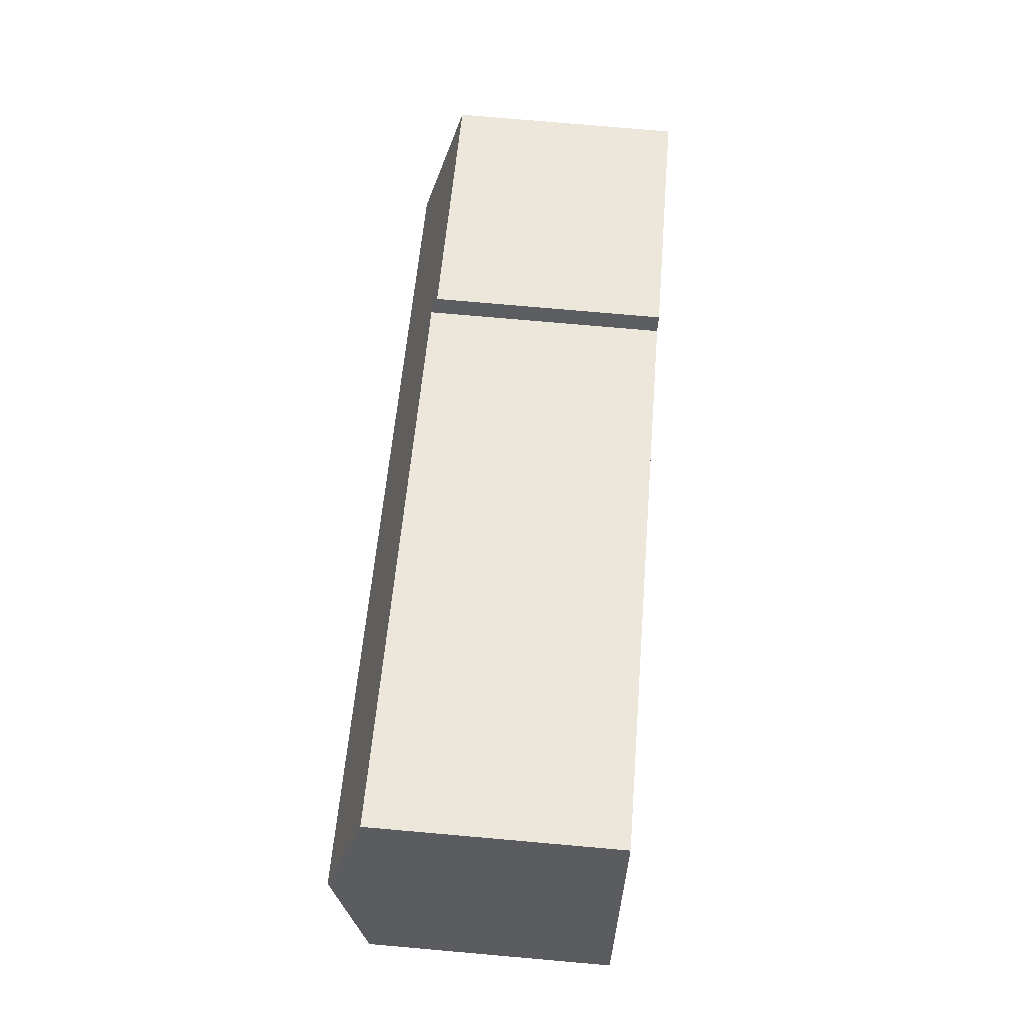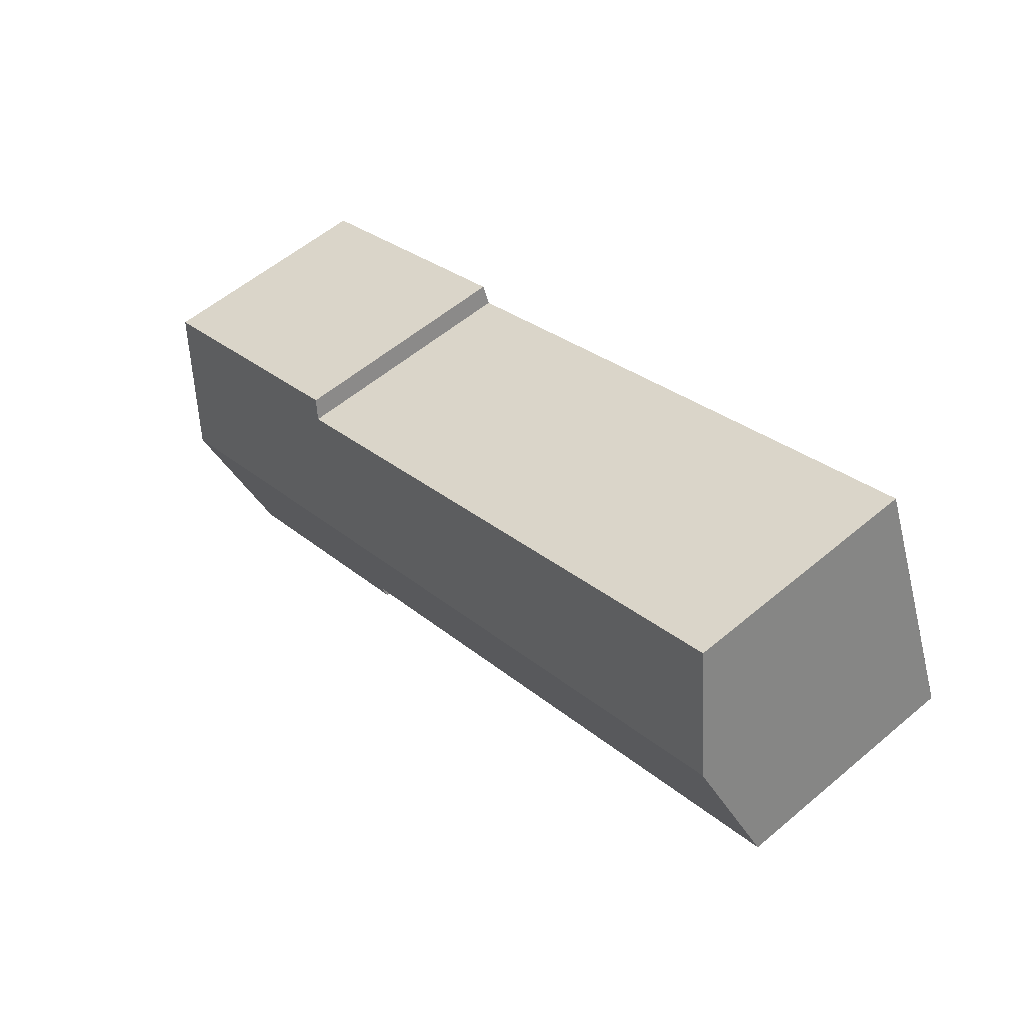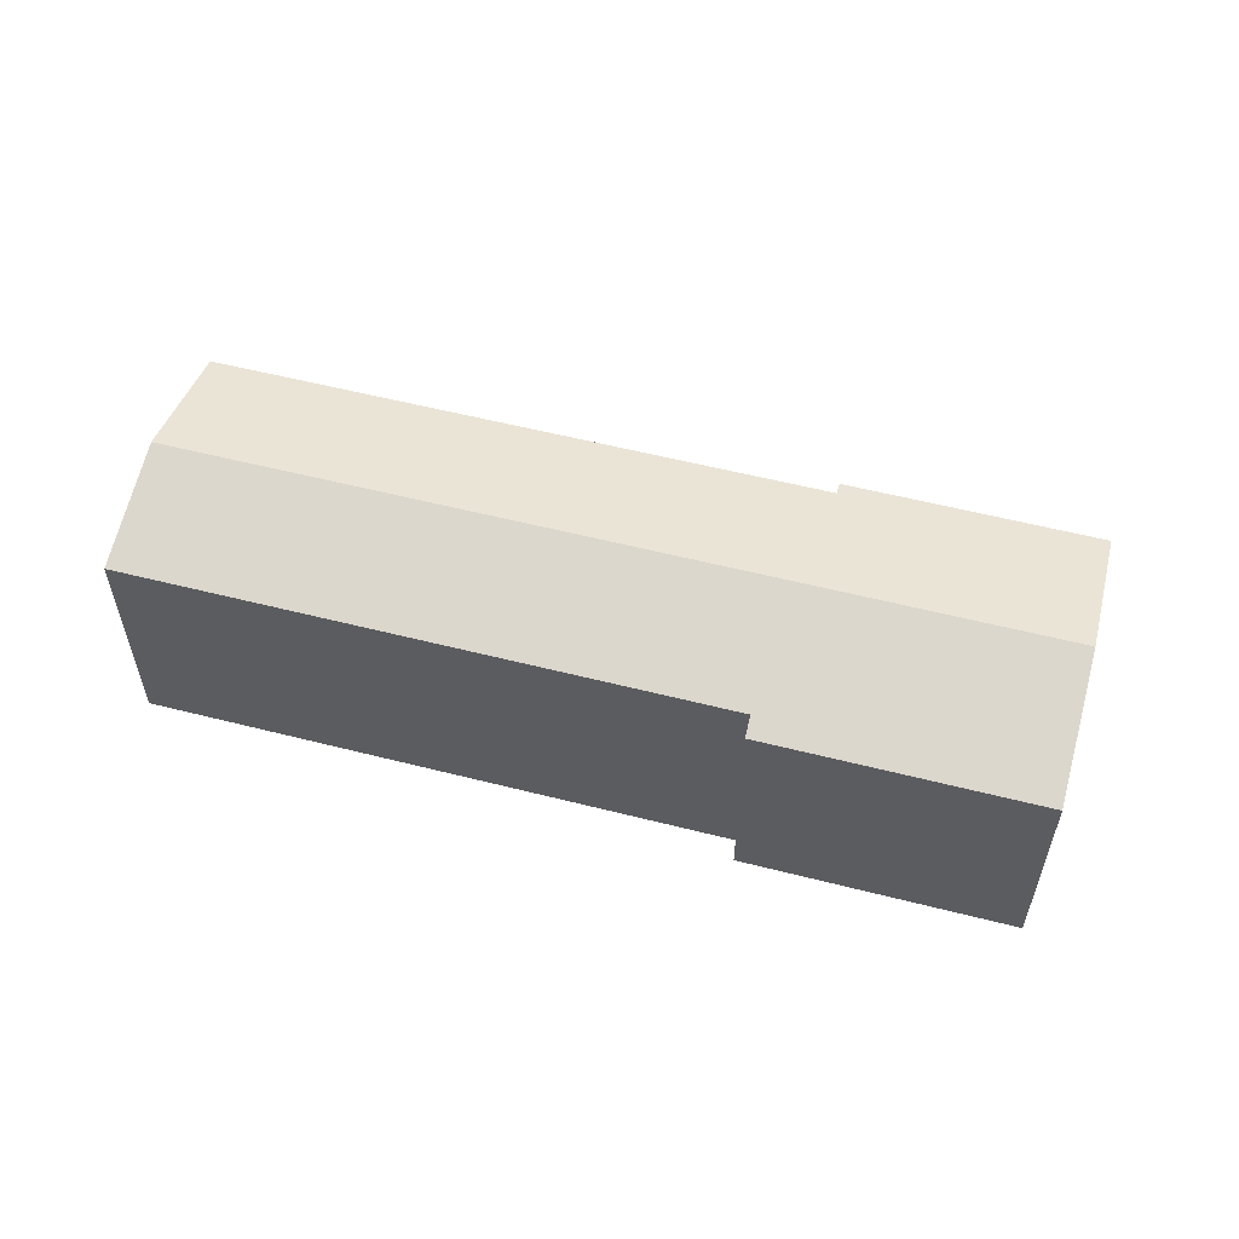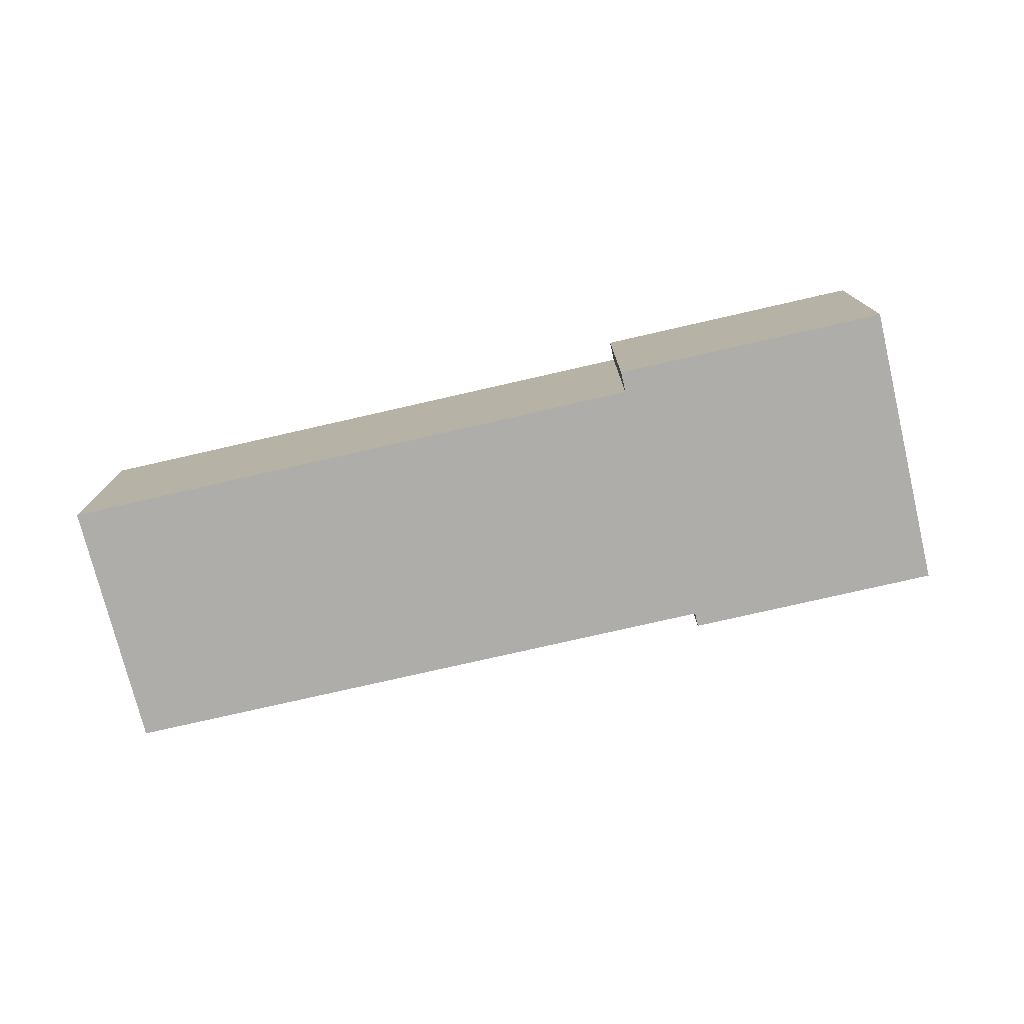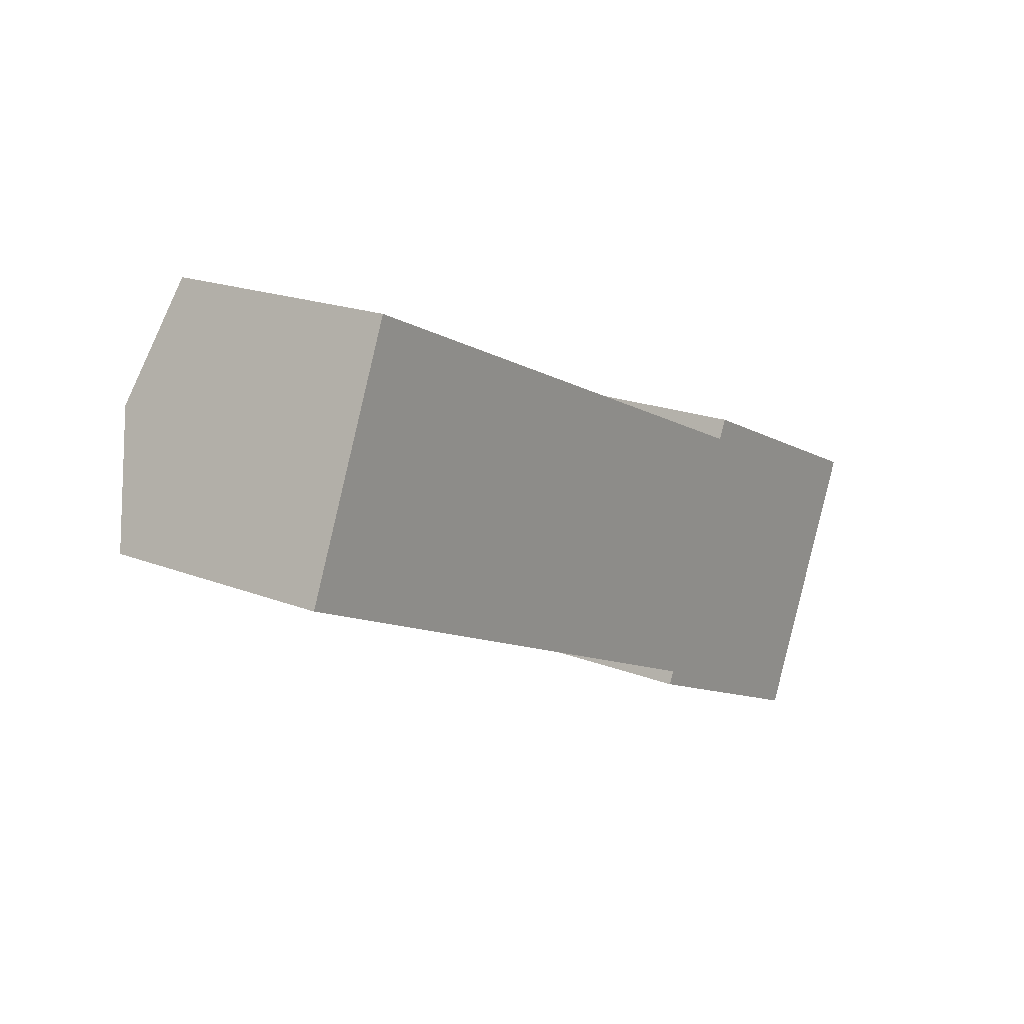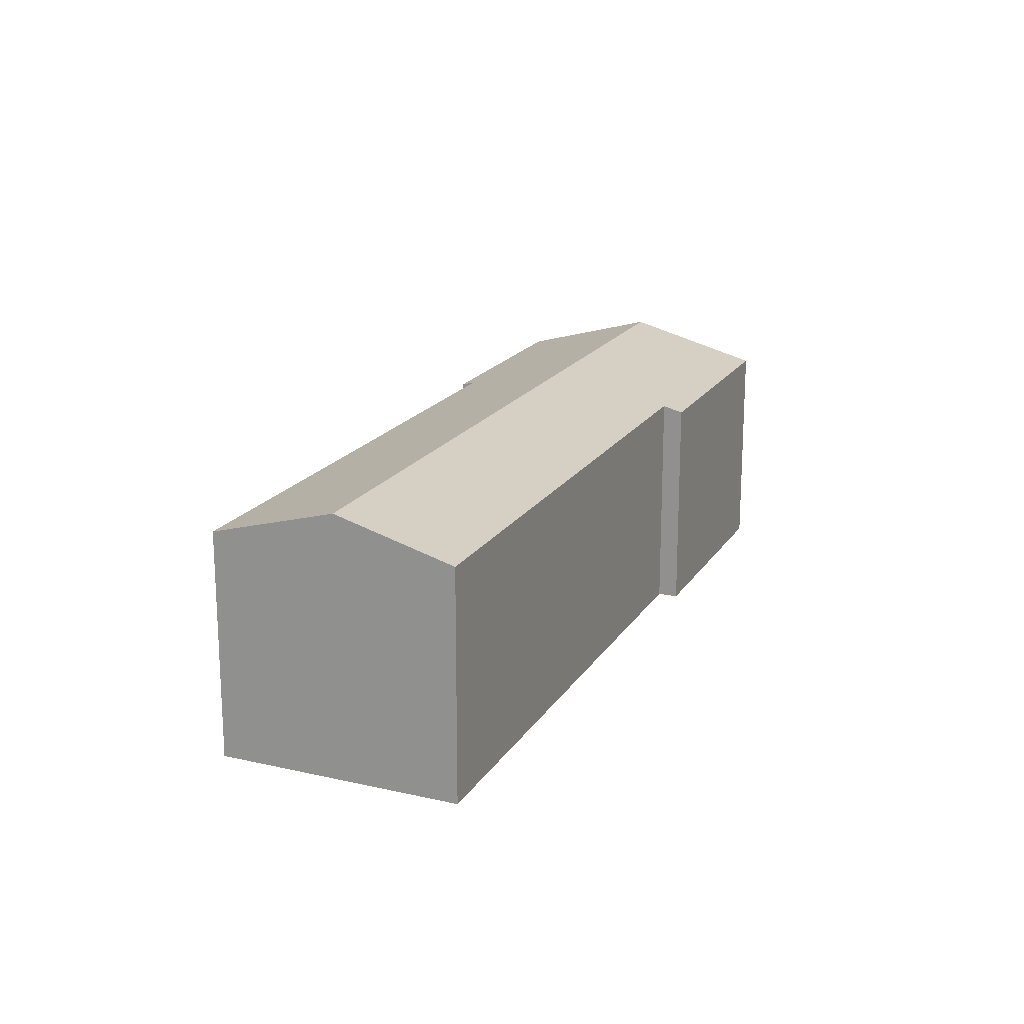
<metadata>
{"format":"obj","ext":"obj","renderer":"f3d","projection":"perspective","resolution":1024,"background":"white","views":[{"elev":77.3,"azim":-85.0,"up":"+Z"},{"elev":57.0,"azim":-131.2,"up":"+Z"},{"elev":56.8,"azim":38.6,"up":"+Y"},{"elev":-77.1,"azim":36.6,"up":"+Y"},{"elev":18.9,"azim":-53.1,"up":"+Z"},{"elev":18.2,"azim":-43.8,"up":"+Y"}]}
</metadata>
<code>
v  0.153 4.238 0.376
v  9.981 4.128 -4.394
v  0 4.128 2.528e-16
v  0.872 4.754 2.139
v  15.02 4.754 -4.09
v  10.97 4.059 -5.107
v  13.99 4.059 -6.436
v  9.879 4.059 -4.626
v  16.05 4.059 -1.743
v  11.42 4.161 -0.114
v  11.57 4.059 0.229
v  1.749 4.161 4.144
v  1.699 4.161 4.166
v  0 0 0
v  0.872 -1.31e-16 2.139
v  1.699 -2.551e-16 4.166
v  0.153 -2.302e-17 0.376
v  11.42 6.98e-18 -0.114
v  1.749 -2.537e-16 4.144
v  11.57 -1.402e-17 0.229
v  16.05 1.067e-16 -1.743
v  9.981 2.691e-16 -4.394
v  9.879 2.833e-16 -4.626
v  13.99 3.941e-16 -6.436
v  15.02 2.504e-16 -4.09
v  10.97 3.127e-16 -5.107
g defaultobject
f 1 2 3
f 2 1 4
f 2 4 5
f 2 5 6
f 6 5 7
f 6 8 2
f 9 10 11
f 12 4 13
f 4 12 10
f 4 10 5
f 5 10 9
f 14 1 3
f 1 14 4
f 4 14 13
f 13 14 15
f 13 15 16
f 15 14 17
f 16 12 13
f 12 16 10
f 10 16 18
f 18 16 19
f 20 9 11
f 9 20 21
f 18 11 10
f 11 18 20
f 8 22 2
f 22 8 23
f 21 5 9
f 5 21 7
f 7 21 24
f 24 21 25
f 24 6 7
f 6 24 8
f 8 24 23
f 23 24 26
f 22 3 2
f 3 22 14
f 20 25 21
f 25 20 24
f 24 20 26
f 26 20 18
f 26 18 19
f 26 19 22
f 22 19 14
f 14 19 16
f 14 16 15
f 14 15 17
f 23 26 22

</code>
